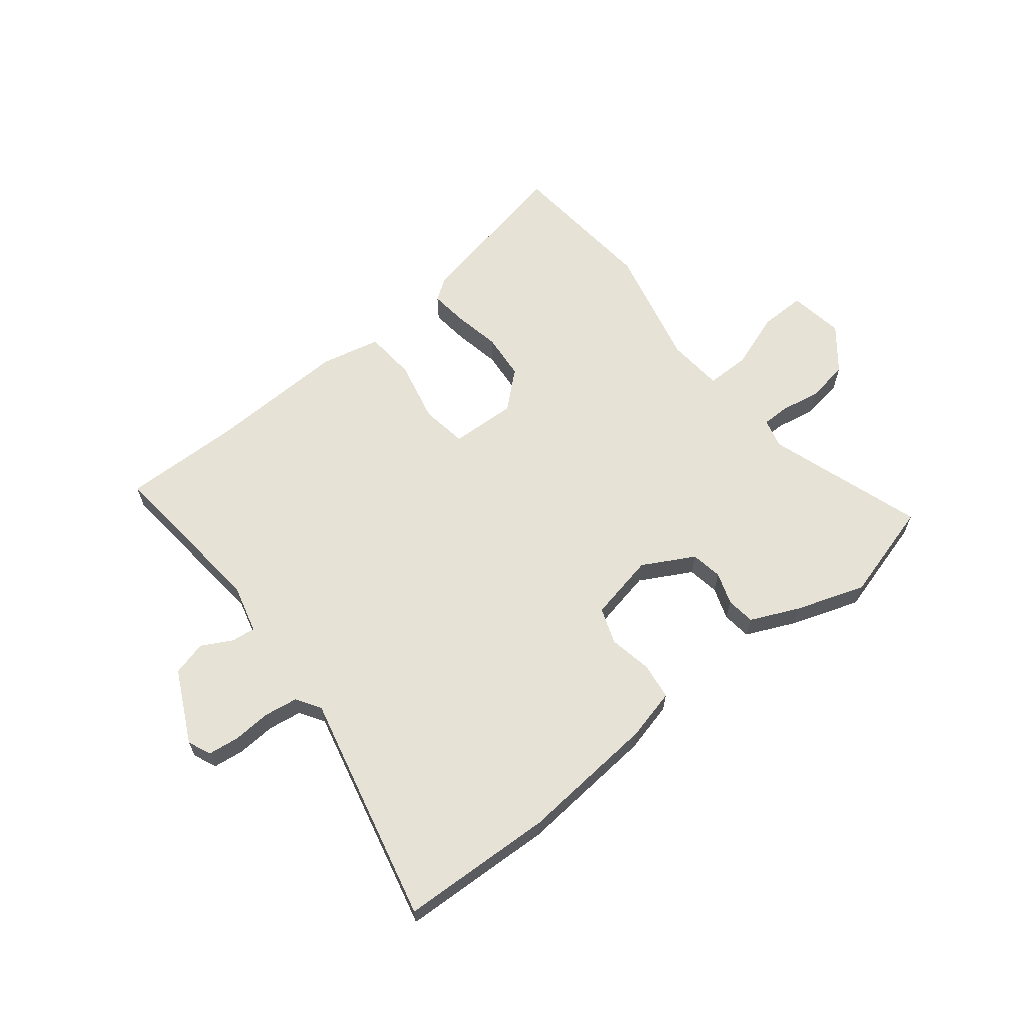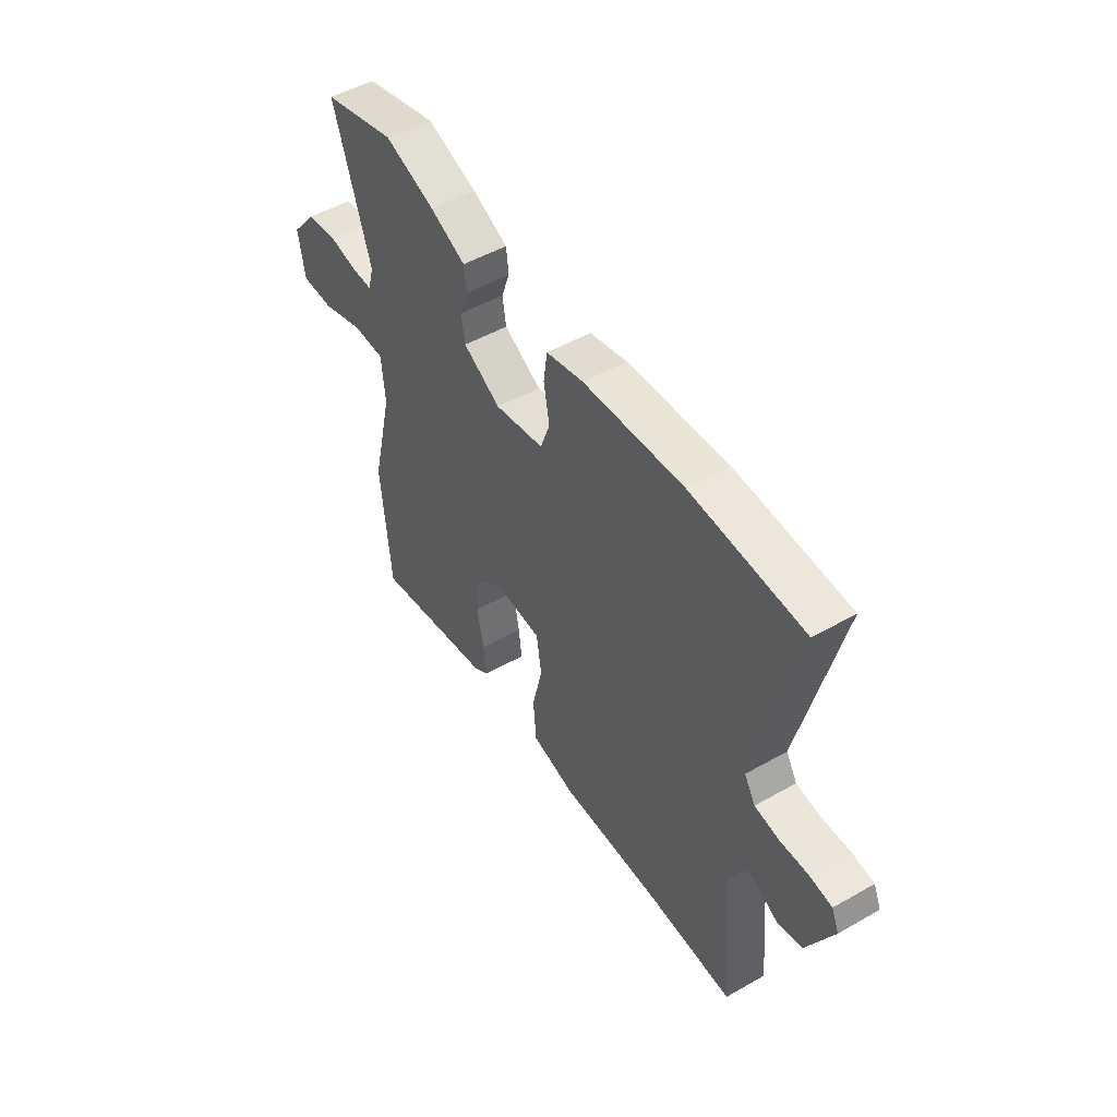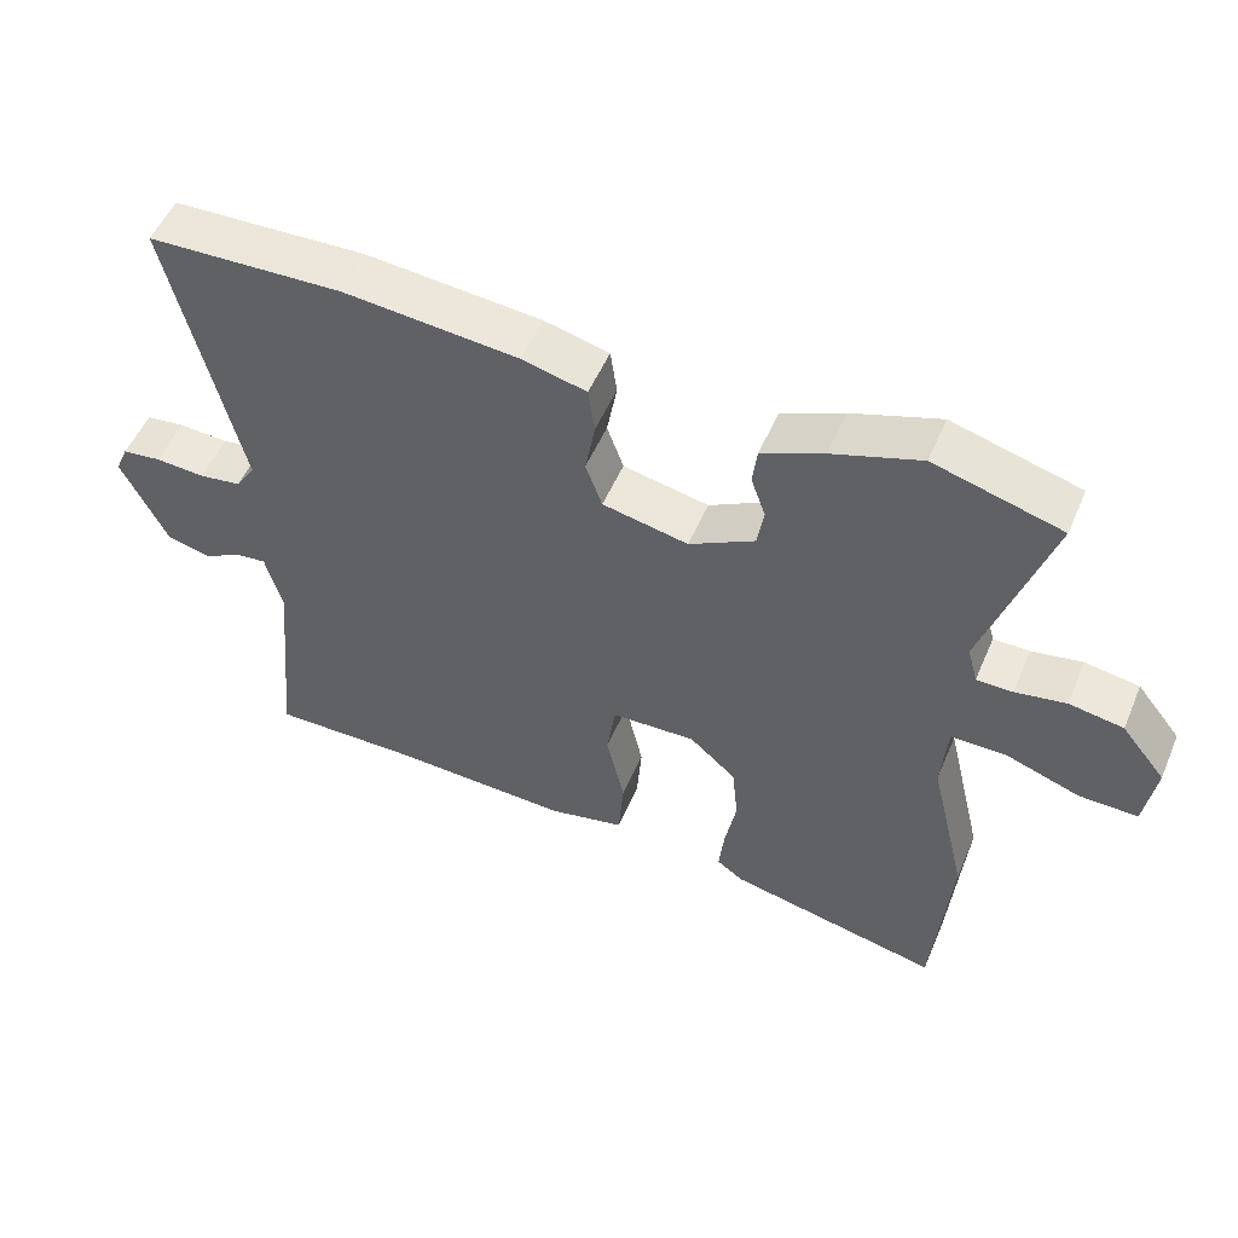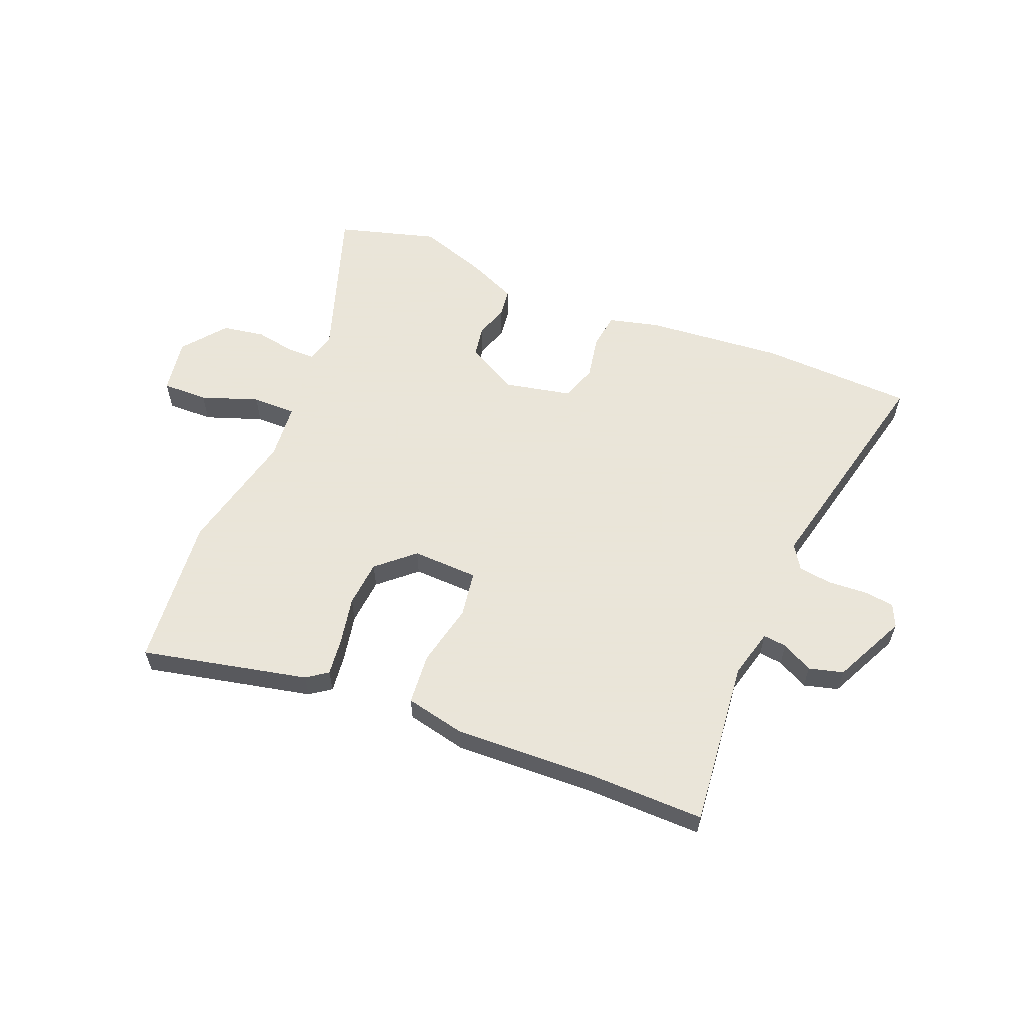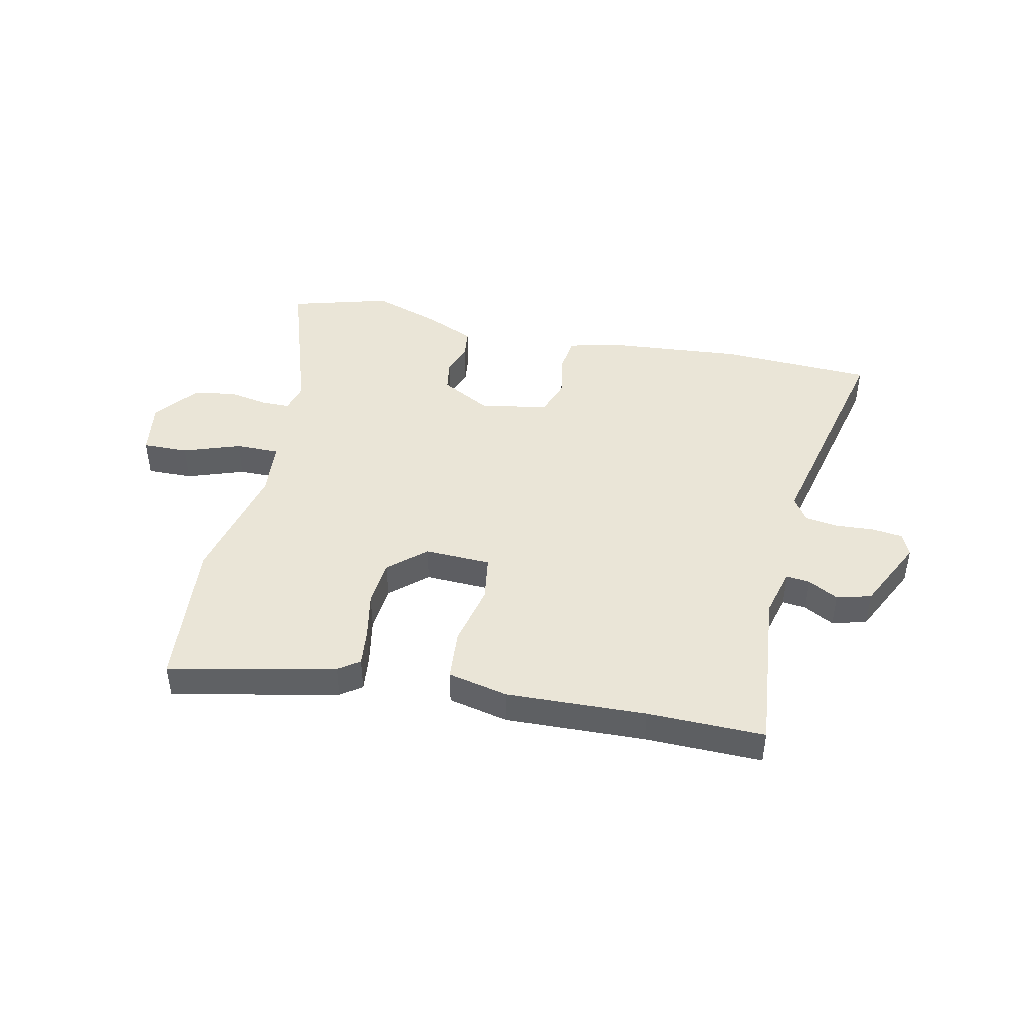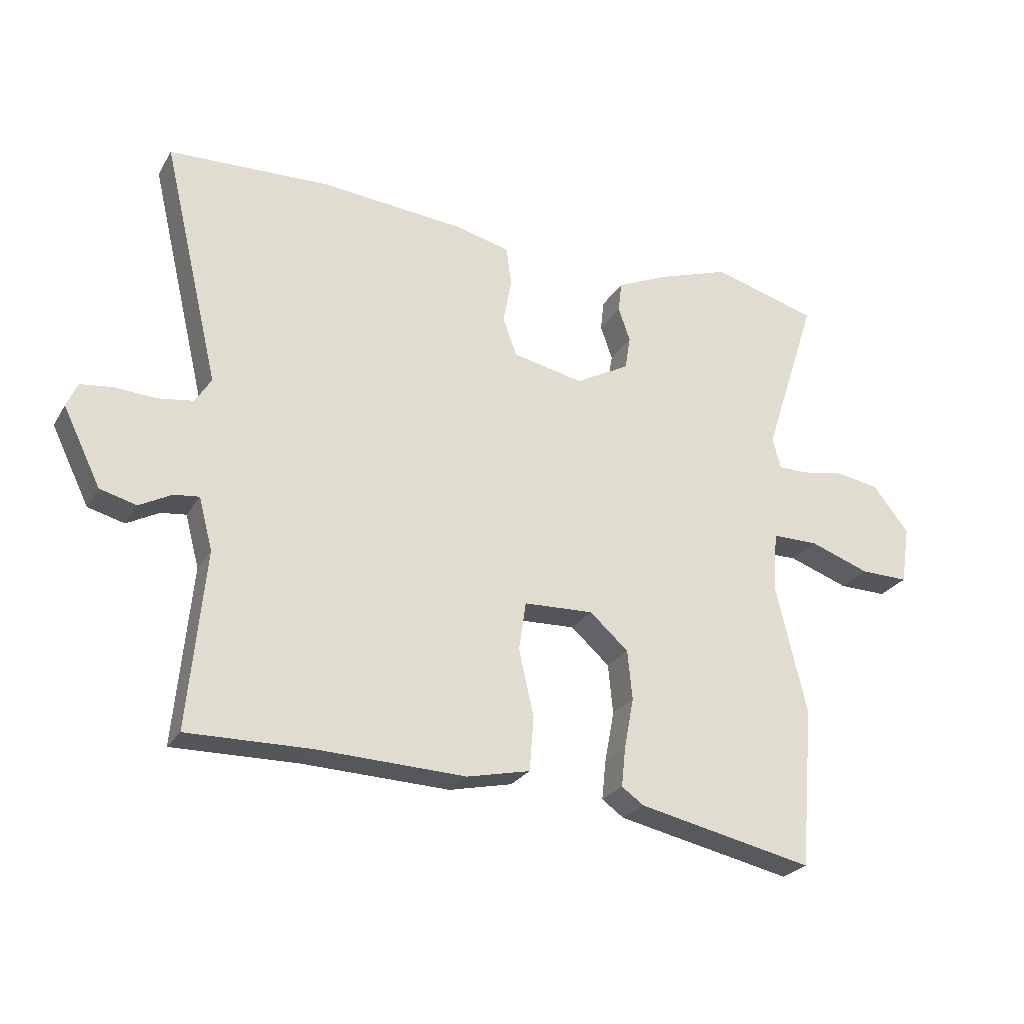
<metadata>
{"format":"obj","ext":"obj","renderer":"f3d","projection":"perspective","resolution":1024,"background":"white","views":[{"elev":63.2,"azim":-38.7,"up":"+Y"},{"elev":50.2,"azim":-122.0,"up":"+Z"},{"elev":52.6,"azim":22.9,"up":"+Z"},{"elev":58.6,"azim":-158.3,"up":"+Y"},{"elev":44.2,"azim":-168.0,"up":"+Y"},{"elev":-25.7,"azim":-24.4,"up":"+Z"}]}
</metadata>
<code>
v 0.517 0.07 -0.303
v 0.494 0.07 -0.572
v 0.199 0.07 -0.51
v 0.162 0.07 -0.484
v 0.169 0.07 -0.418
v 0.185 0.07 -0.333
v 0.177 0.07 -0.25
v 0.112 0.07 -0.193
v -0.005 0.07 -0.198
v -0.017 0.07 -0.28
v 0.008 0.07 -0.39
v 0.001 0.07 -0.481
v -0.105 0.07 -0.505
v -0.353 0.07 -0.497
v -0.56 0.07 -0.501
v -0.532 0.07 -0.205
v -0.555 0.07 -0.118
v -0.597 0.07 -0.123
v -0.651 0.07 -0.152
v -0.712 0.07 -0.136
v -0.775 0.07 -0.008
v -0.757 0.07 0.033
v -0.703 0.07 0.04
v -0.634 0.07 0.036
v -0.575 0.07 0.045
v -0.548 0.07 0.088
v -0.644 0.07 0.494
v -0.373 0.07 0.506
v -0.13 0.07 0.486
v -0.04 0.07 0.464
v -0.031 0.07 0.4
v -0.045 0.07 0.323
v -0.022 0.07 0.259
v 0.097 0.07 0.235
v 0.188 0.07 0.285
v 0.197 0.07 0.341
v 0.177 0.07 0.398
v 0.183 0.07 0.449
v 0.269 0.07 0.488
v 0.391 0.07 0.53
v 0.568 0.07 0.481
v 0.478 0.07 0.204
v 0.492 0.07 0.152
v 0.542 0.07 0.152
v 0.612 0.07 0.165
v 0.687 0.07 0.153
v 0.748 0.07 0.077
v 0.733 0.07 -0.021
v 0.652 0.07 -0.02
v 0.551 0.07 0.015
v 0.473 0.07 0.015
v 0.465 0.07 -0.085
v 0.517 0 -0.303
v 0.494 0 -0.572
v 0.199 0 -0.51
v 0.162 0 -0.484
v 0.169 0 -0.418
v 0.185 0 -0.333
v 0.177 0 -0.25
v 0.112 0 -0.193
v -0.005 0 -0.198
v -0.017 0 -0.28
v 0.008 0 -0.39
v 0.001 0 -0.481
v -0.105 0 -0.505
v -0.353 0 -0.497
v -0.56 0 -0.501
v -0.532 0 -0.205
v -0.555 0 -0.118
v -0.597 0 -0.123
v -0.651 0 -0.152
v -0.712 0 -0.136
v -0.775 0 -0.008
v -0.757 0 0.033
v -0.703 0 0.04
v -0.634 0 0.036
v -0.575 0 0.045
v -0.548 0 0.088
v -0.644 0 0.494
v -0.373 0 0.506
v -0.13 0 0.486
v -0.04 0 0.464
v -0.031 0 0.4
v -0.045 0 0.323
v -0.022 0 0.259
v 0.097 0 0.235
v 0.188 0 0.285
v 0.197 0 0.341
v 0.177 0 0.398
v 0.183 0 0.449
v 0.269 0 0.488
v 0.391 0 0.53
v 0.568 0 0.481
v 0.478 0 0.204
v 0.492 0 0.152
v 0.542 0 0.152
v 0.612 0 0.165
v 0.687 0 0.153
v 0.748 0 0.077
v 0.733 0 -0.021
v 0.652 0 -0.02
v 0.551 0 0.015
v 0.473 0 0.015
v 0.465 0 -0.085
f 47 48 49 50
f 47 50 51
f 44 45 46 47
f 43 44 47 51
f 42 43 51
f 39 40 41 42
f 39 42 51 52
f 36 37 38 39
f 35 36 39 52
f 29 30 31 32
f 29 32 33
f 26 27 28 29
f 25 26 29 33
f 21 22 23 24
f 21 24 25
f 18 19 20 21
f 17 18 21 25
f 16 17 25 33
f 14 15 16 33
f 10 11 12 13
f 9 10 13 14
f 3 4 5 6
f 1 2 3 6
f 1 6 7
f 34 35 52 1
f 9 14 33 34
f 8 9 34
f 1 7 8 34
f 102 101 100 99
f 103 102 99
f 99 98 97 96
f 103 99 96 95
f 103 95 94
f 94 93 92 91
f 104 103 94 91
f 91 90 89 88
f 104 91 88 87
f 84 83 82 81
f 85 84 81
f 81 80 79 78
f 85 81 78 77
f 76 75 74 73
f 77 76 73
f 73 72 71 70
f 77 73 70 69
f 85 77 69 68
f 85 68 67 66
f 65 64 63 62
f 66 65 62 61
f 58 57 56 55
f 58 55 54 53
f 59 58 53
f 53 104 87 86
f 86 85 66 61
f 86 61 60
f 86 60 59 53
f 1 53 54 2
f 2 54 55 3
f 3 55 56 4
f 4 56 57 5
f 5 57 58 6
f 6 58 59 7
f 7 59 60 8
f 8 60 61 9
f 9 61 62 10
f 10 62 63 11
f 11 63 64 12
f 12 64 65 13
f 13 65 66 14
f 14 66 67 15
f 15 67 68 16
f 16 68 69 17
f 17 69 70 18
f 18 70 71 19
f 19 71 72 20
f 20 72 73 21
f 21 73 74 22
f 22 74 75 23
f 23 75 76 24
f 24 76 77 25
f 25 77 78 26
f 26 78 79 27
f 27 79 80 28
f 28 80 81 29
f 29 81 82 30
f 30 82 83 31
f 31 83 84 32
f 32 84 85 33
f 33 85 86 34
f 34 86 87 35
f 35 87 88 36
f 36 88 89 37
f 37 89 90 38
f 38 90 91 39
f 39 91 92 40
f 40 92 93 41
f 41 93 94 42
f 42 94 95 43
f 43 95 96 44
f 44 96 97 45
f 45 97 98 46
f 46 98 99 47
f 47 99 100 48
f 48 100 101 49
f 49 101 102 50
f 50 102 103 51
f 51 103 104 52
f 52 104 53 1

</code>
